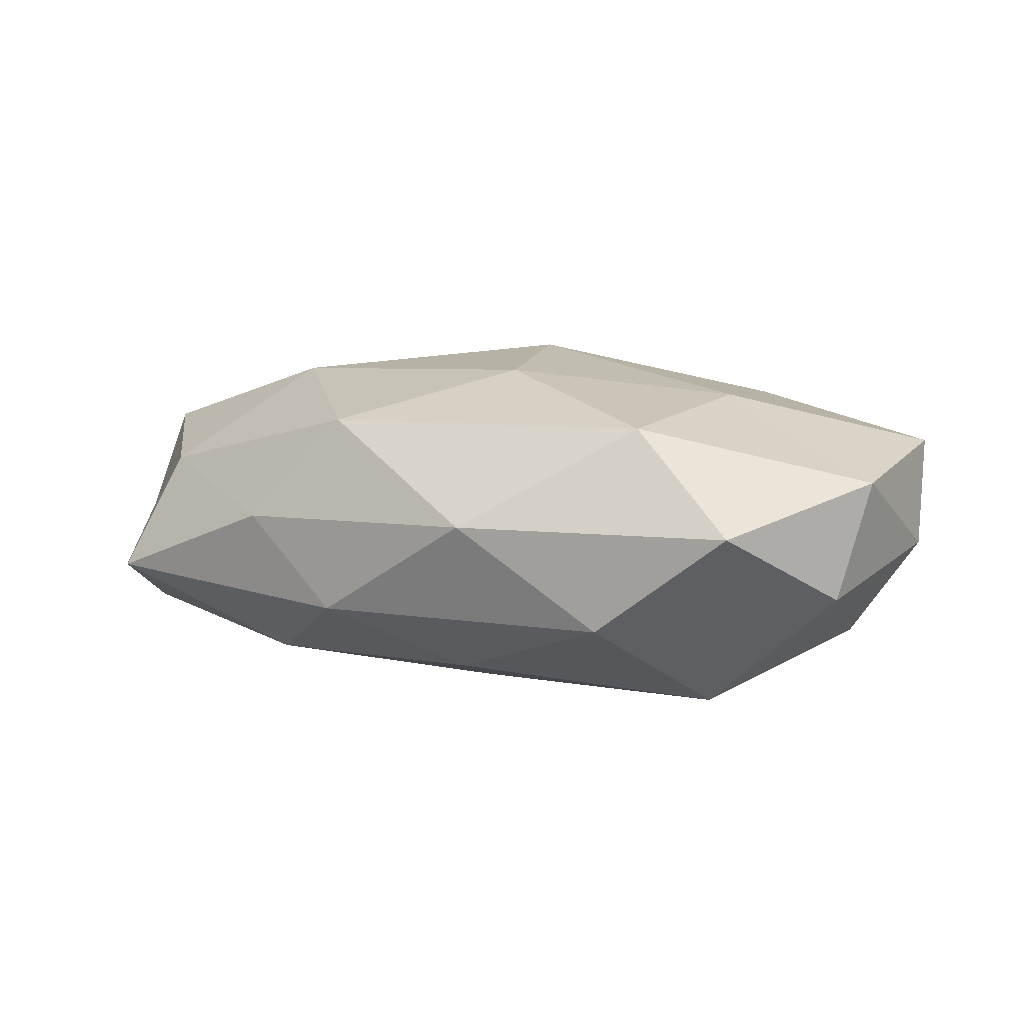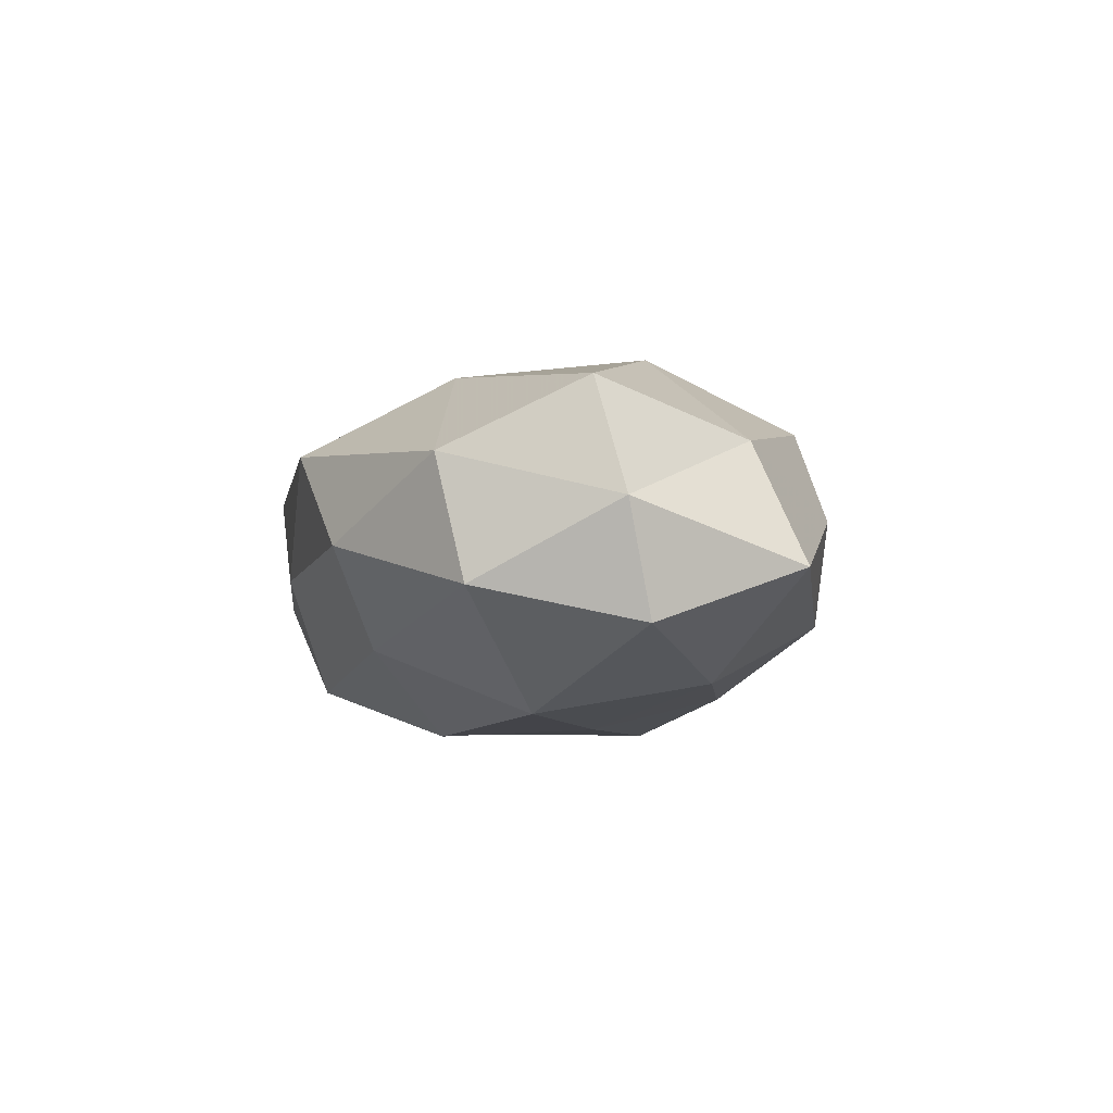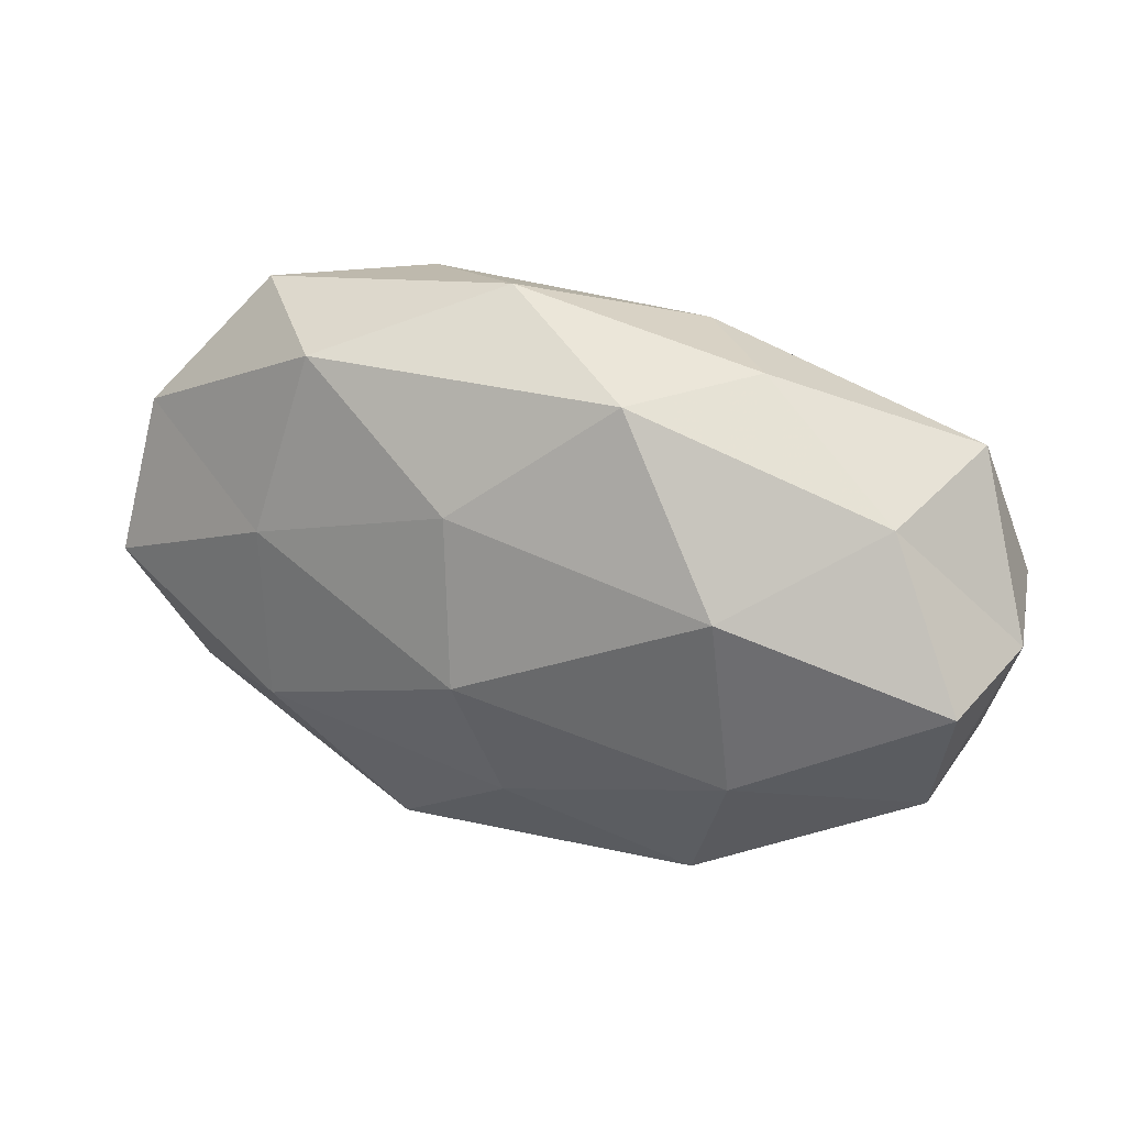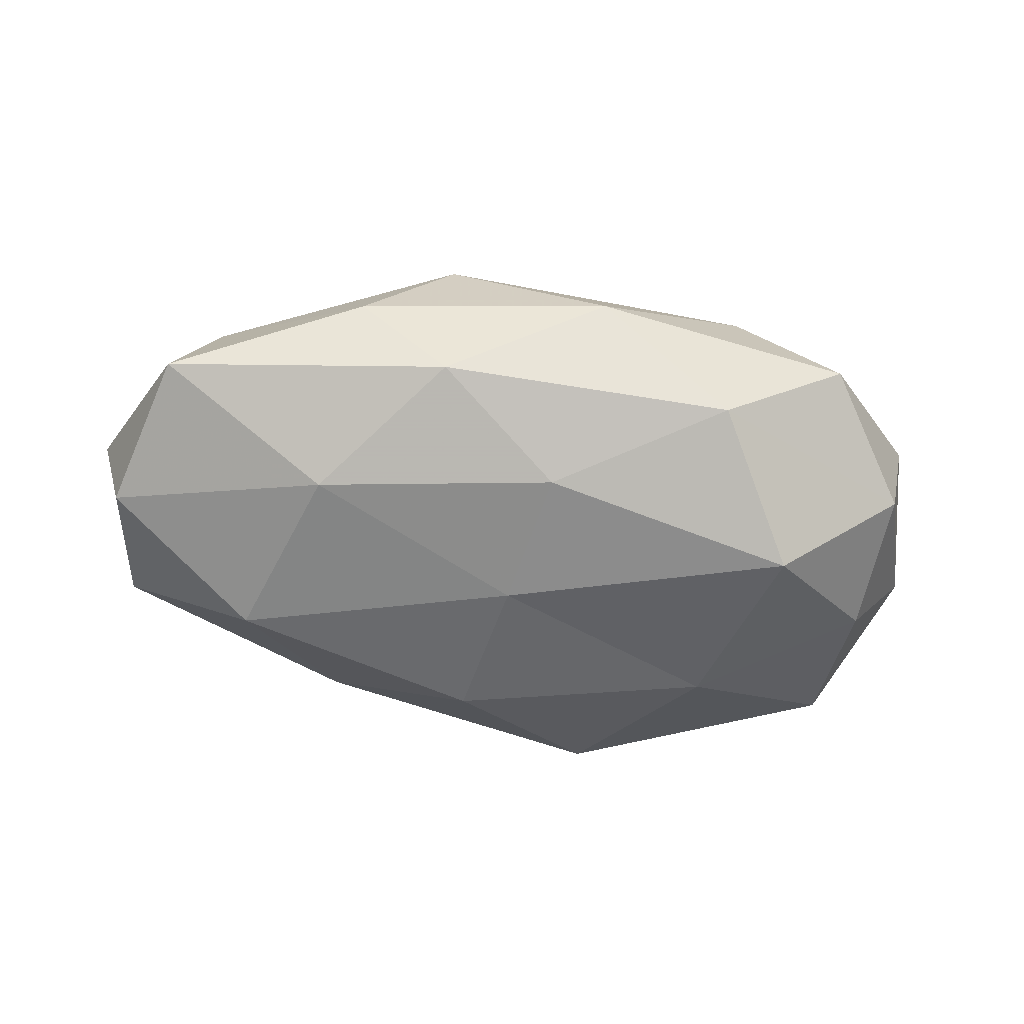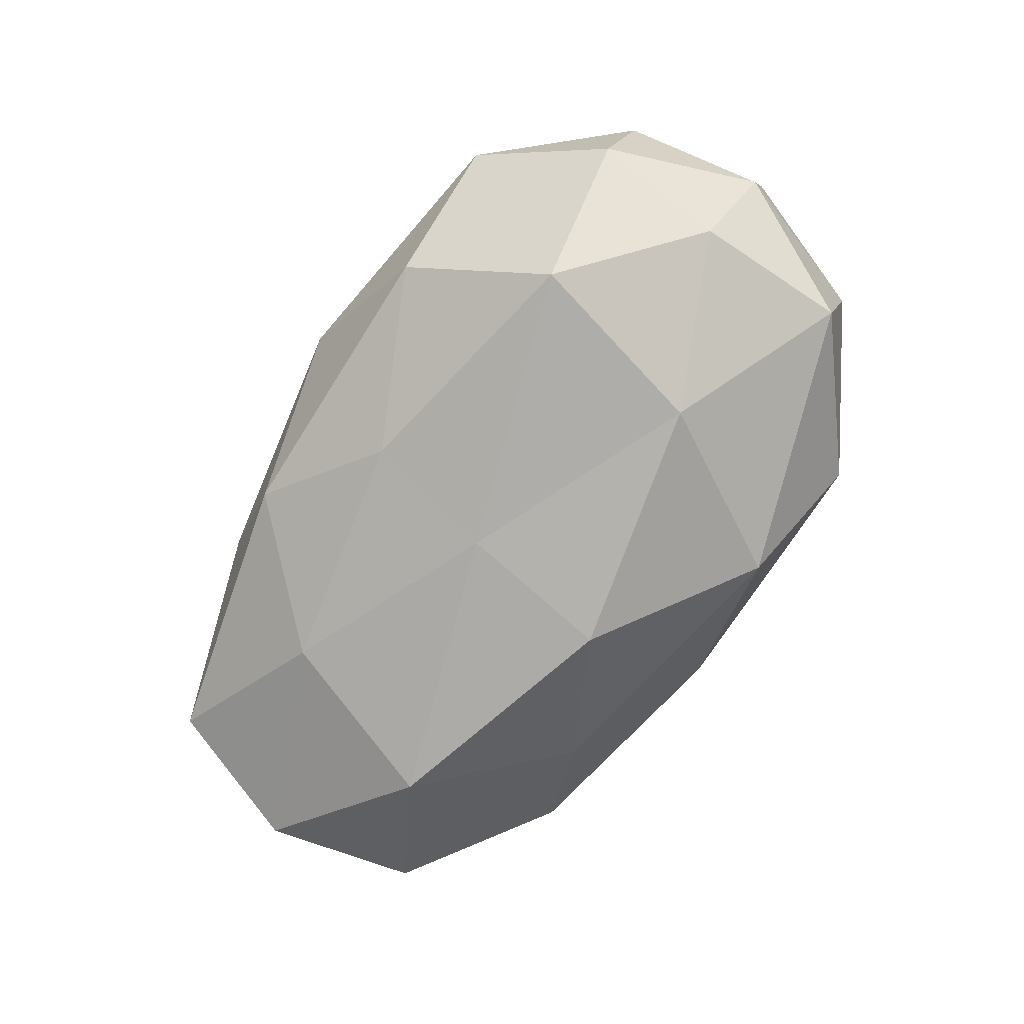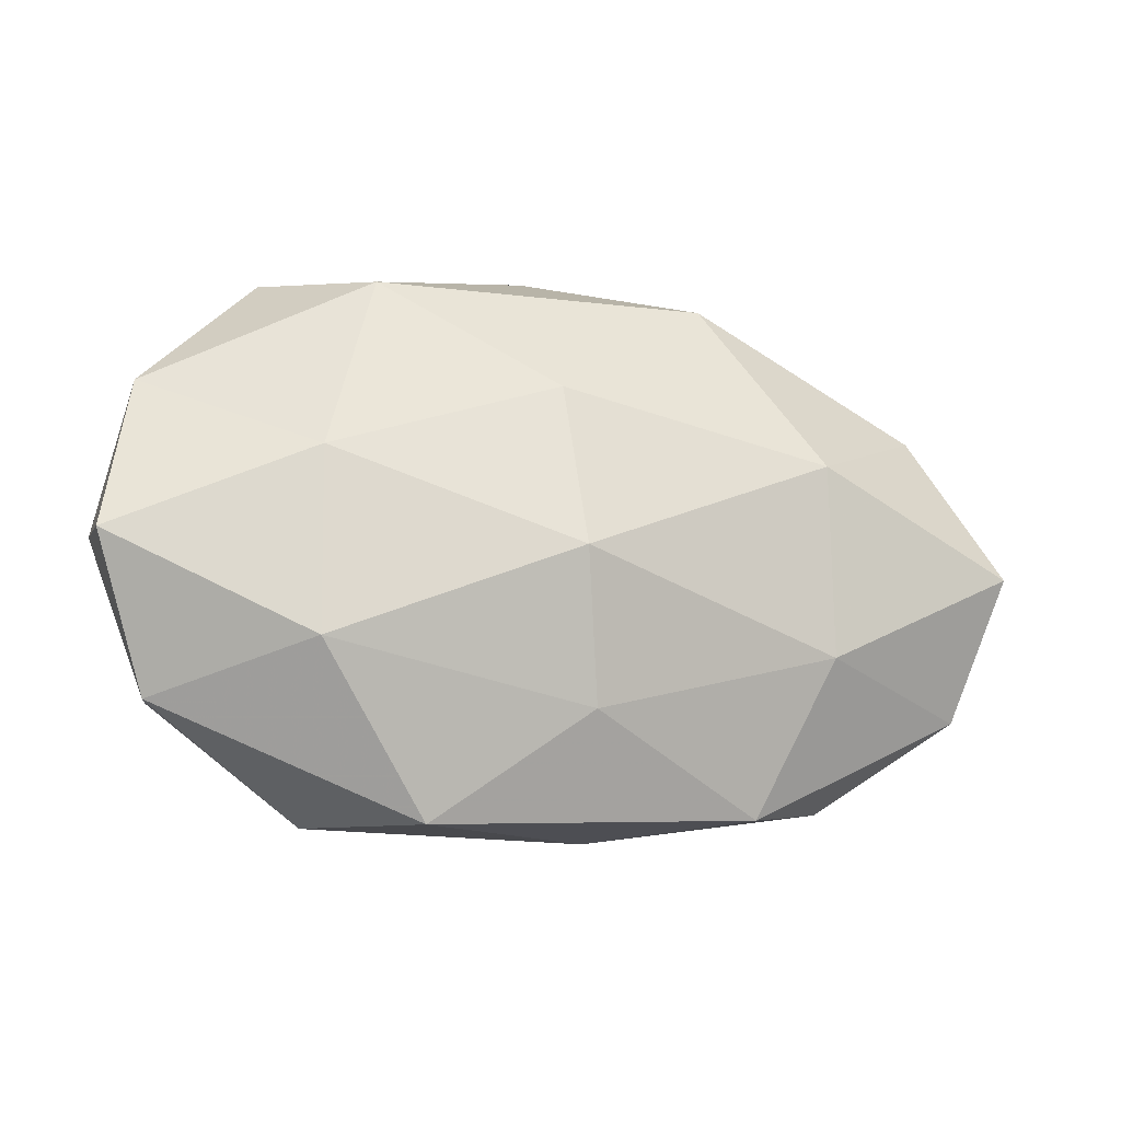
<metadata>
{"format":"obj","ext":"obj","renderer":"f3d","projection":"perspective","resolution":1024,"background":"white","views":[{"elev":5.4,"azim":-159.9,"up":"+Z"},{"elev":-7.1,"azim":83.8,"up":"+Z"},{"elev":27.5,"azim":24.5,"up":"+Y"},{"elev":-49.6,"azim":169.4,"up":"+Z"},{"elev":-76.3,"azim":-123.4,"up":"+Z"},{"elev":-18.8,"azim":-16.2,"up":"+Y"}]}
</metadata>
<code>
v 0.01393 0.02743 0.01408
v 0.004841 -0.03168 -0.003073
v -0.0456 -0.02056 0.004514
v 0.02674 0.007726 0.01988
v 0.000172 0.02039 -0.01648
v 0.01475 0.02935 -0.008836
v -0.002011 -0.00521 0.02296
v 0.03288 -0.02681 -0.002298
v -0.004075 0.03405 0.002161
v 0.05126 -0.00126 0.01303
v 0.02512 0.0286 0.00211
v -0.05203 -0.004122 0.01117
v 0.005062 -0.01351 -0.02132
v 0.02756 0.01475 -0.01632
v 0.042 0.01644 0.008199
v 0.002643 0.00477 -0.02031
v -0.01961 0.02999 -0.009856
v 0.04742 0.02133 -0.005668
v -0.02961 0.01529 -0.01975
v -0.02429 -0.006901 -0.01984
v -0.04392 -0.01718 -0.009888
v 0.02093 -0.02207 -0.01247
v -0.01294 -0.0271 -0.01519
v -0.03513 0.02998 0.001411
v -0.02364 0.02657 0.01359
v 0.0008794 -0.02117 0.01636
v -0.05191 -0.00127 -0.00136
v 0.05177 0.004434 -0.01196
v 0.03392 -0.00564 -0.02005
v -0.003967 0.01373 0.01996
v -0.04399 0.001497 -0.01243
v -0.02713 -0.0317 -0.003504
v 0.0281 -0.01359 0.01706
v 0.04907 -0.01385 -0.00804
v -0.02938 0.005443 0.01693
v -0.02894 -0.01563 0.01666
v -0.04876 0.01447 0.007085
v 0.05463 0.001735 0.0003196
v -0.01575 -0.0331 0.008957
v 0.04709 -0.01684 0.005647
v 0.02126 -0.03049 0.009076
v -0.04523 0.01695 -0.006604
f 11 9 1
f 11 6 9
f 6 14 5
f 1 4 15
f 15 4 10
f 11 1 15
f 5 14 16
f 6 5 17
f 6 17 9
f 11 18 6
f 18 14 6
f 11 15 18
f 16 19 5
f 17 5 19
f 13 20 16
f 20 19 16
f 2 22 8
f 23 20 13
f 21 20 23
f 23 22 2
f 23 13 22
f 9 17 24
f 9 25 1
f 9 24 25
f 3 12 27
f 3 27 21
f 18 28 14
f 16 29 13
f 14 29 16
f 22 13 29
f 14 28 29
f 1 30 4
f 4 30 7
f 1 25 30
f 20 31 19
f 21 31 20
f 21 27 31
f 32 3 21
f 32 23 2
f 32 21 23
f 4 7 33
f 10 4 33
f 33 7 26
f 8 22 34
f 22 29 34
f 34 29 28
f 35 7 30
f 30 25 35
f 3 36 12
f 36 26 7
f 36 7 35
f 12 36 35
f 25 24 37
f 27 12 37
f 35 37 12
f 25 37 35
f 15 10 38
f 15 38 18
f 18 38 28
f 28 38 34
f 32 2 39
f 32 39 3
f 39 36 3
f 39 26 36
f 33 40 10
f 34 40 8
f 38 10 40
f 38 40 34
f 2 8 41
f 26 41 33
f 2 41 39
f 39 41 26
f 41 8 40
f 41 40 33
f 17 19 42
f 24 17 42
f 42 19 31
f 31 27 42
f 42 37 24
f 27 37 42

</code>
